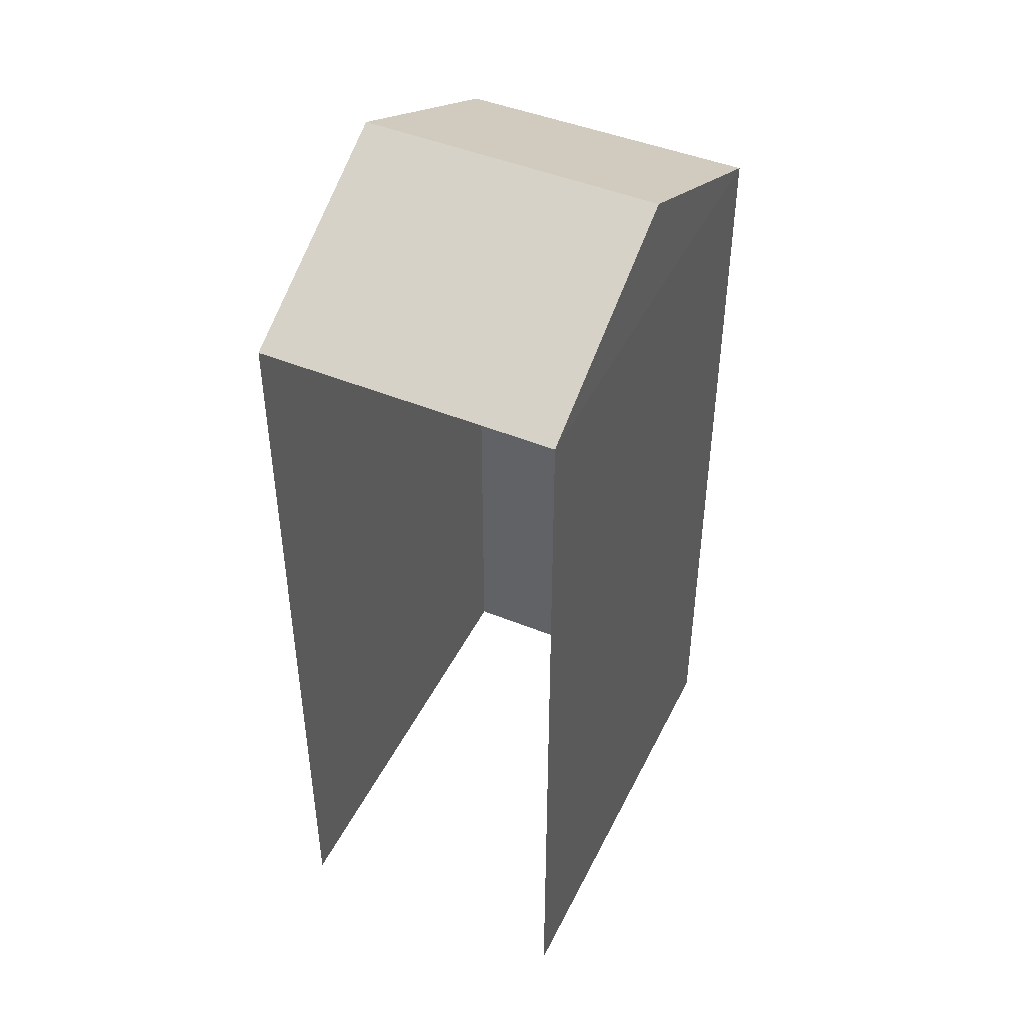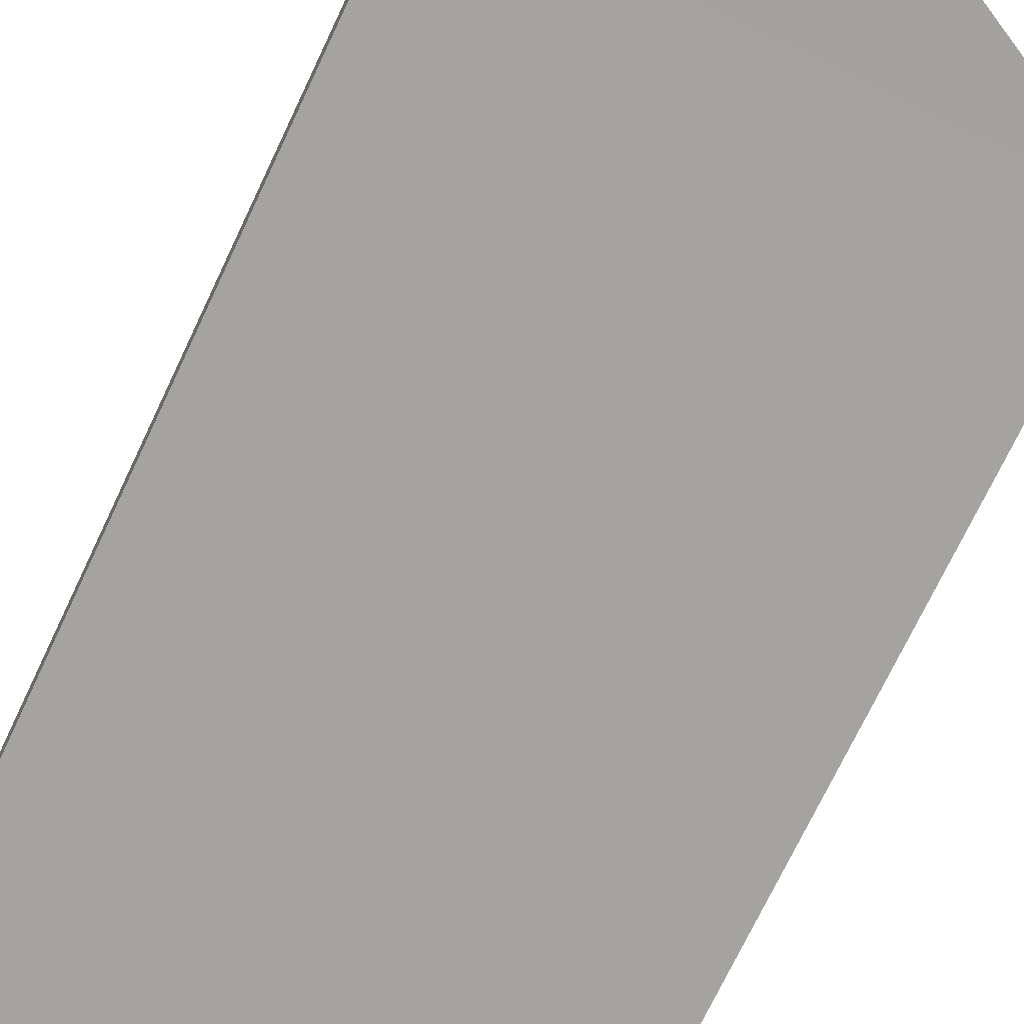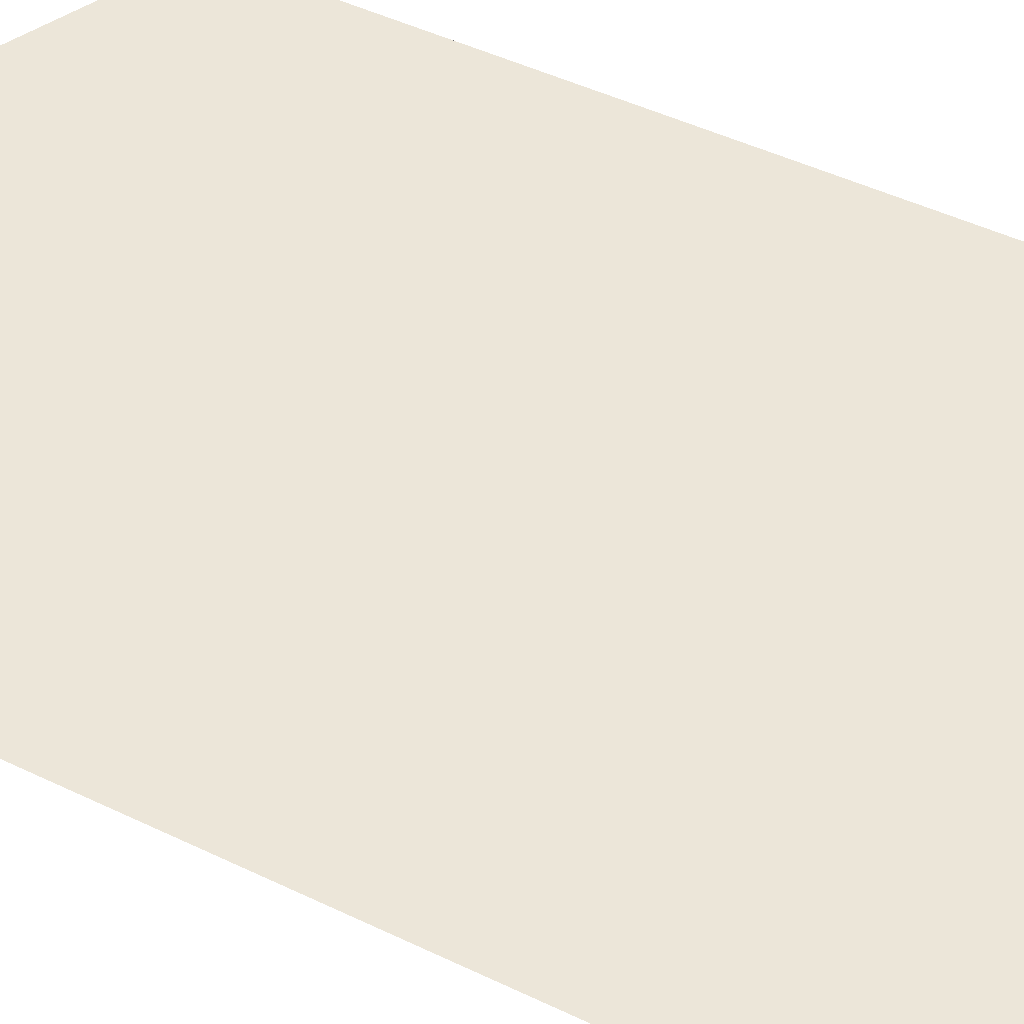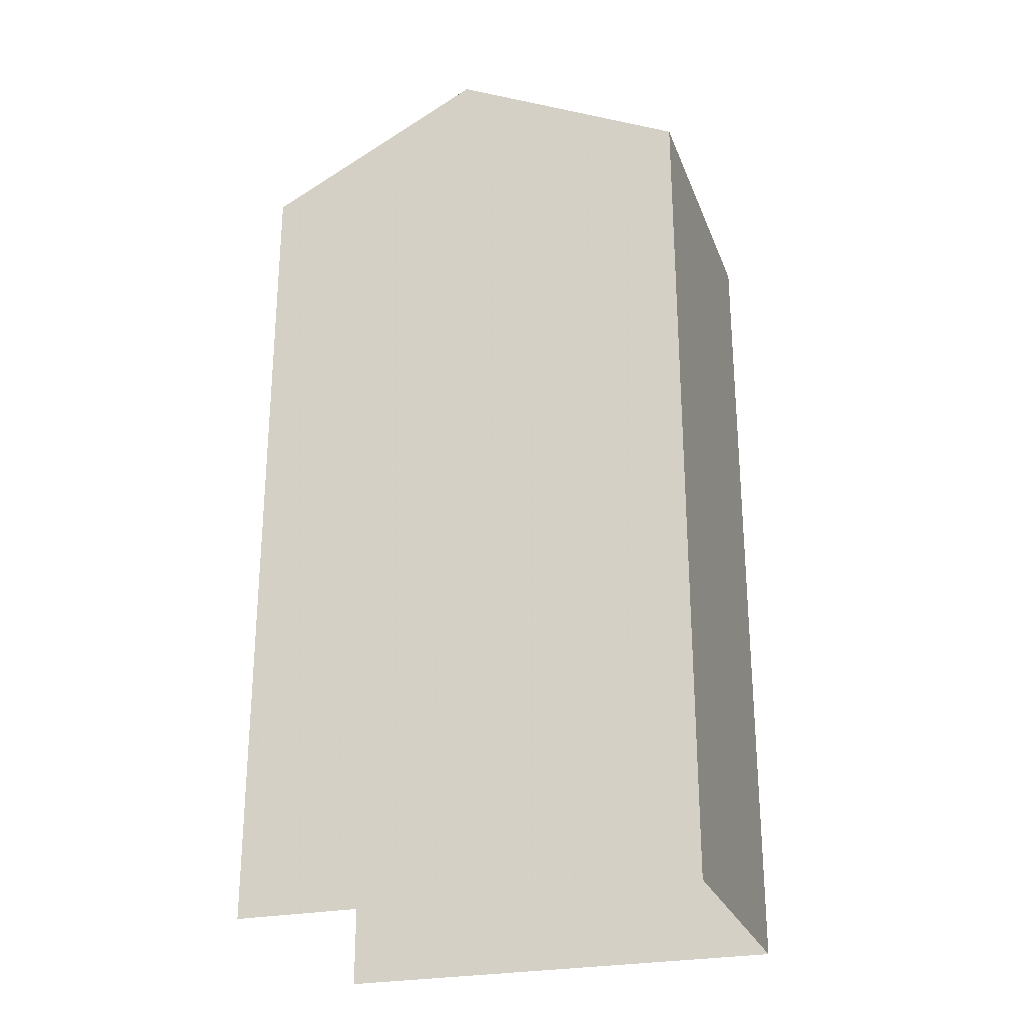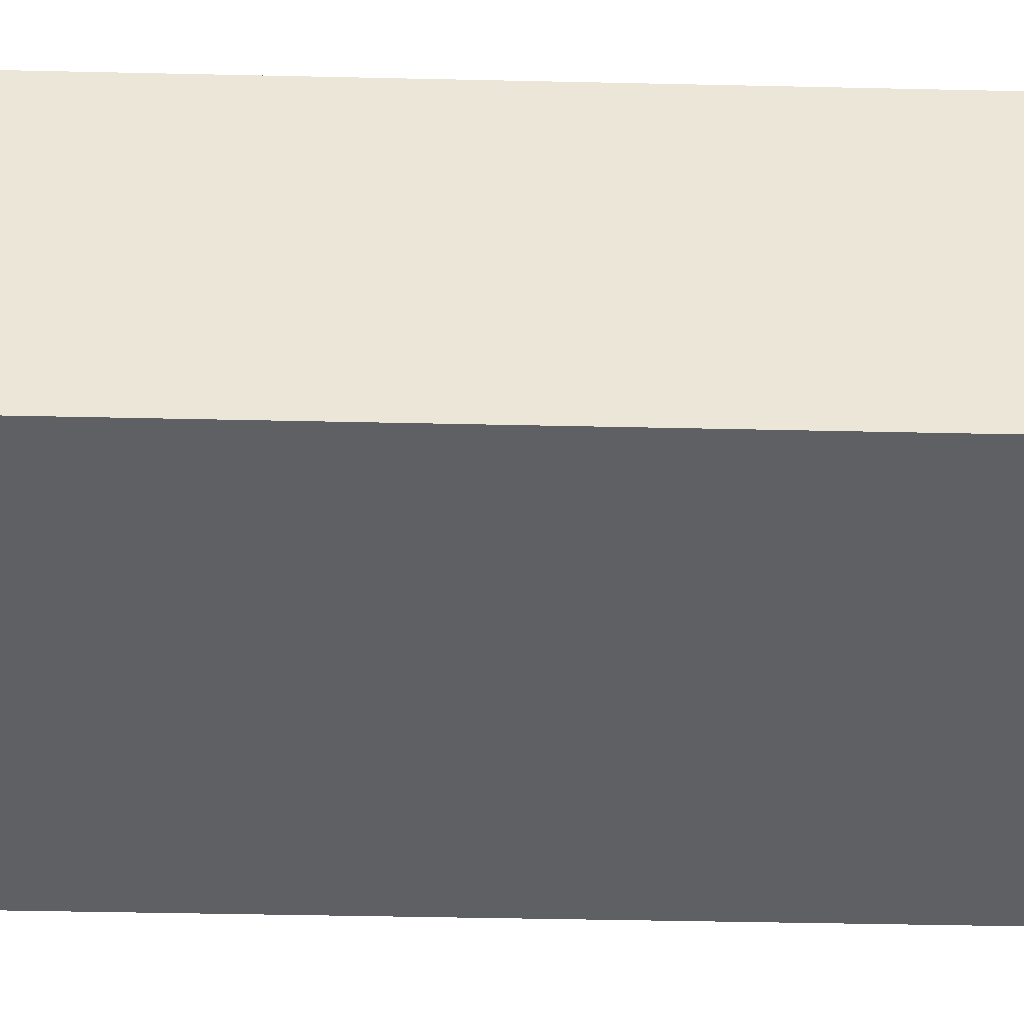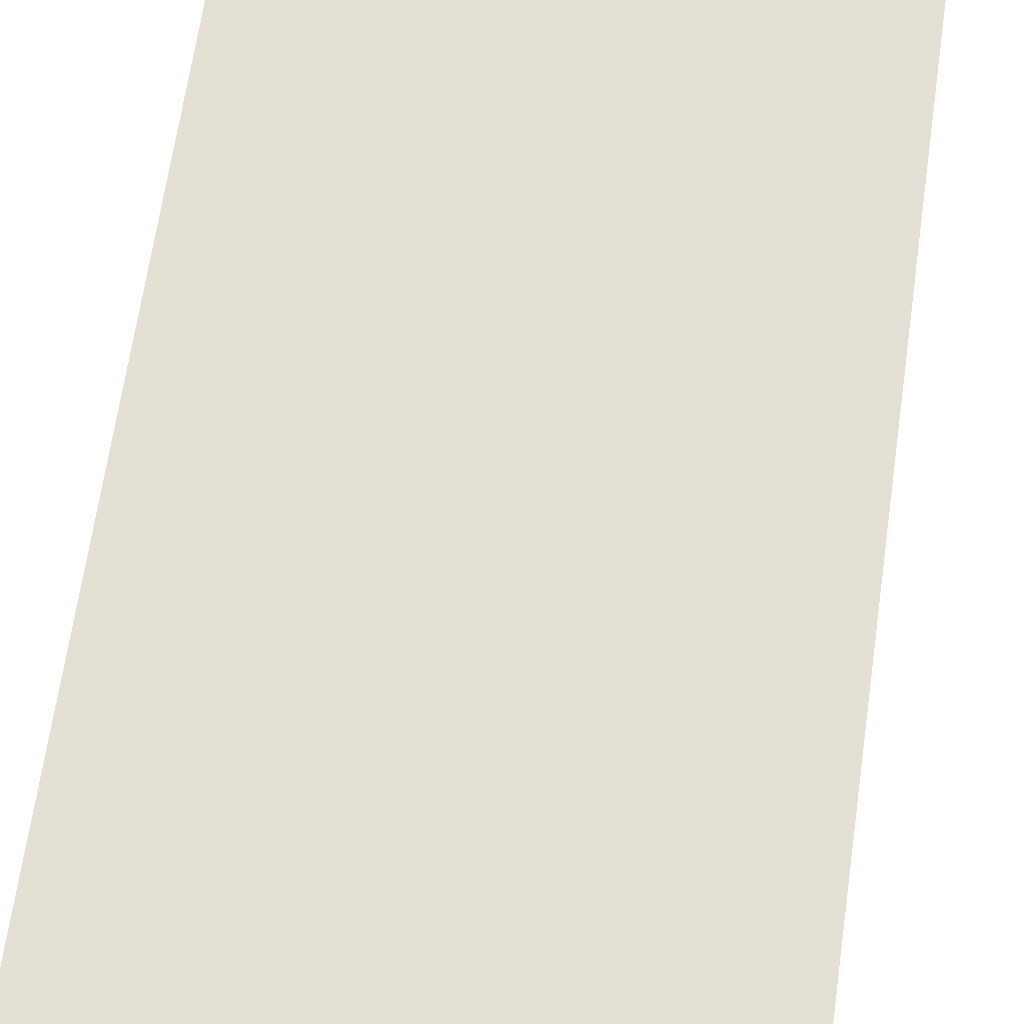
<metadata>
{"format":"obj","ext":"obj","renderer":"f3d","projection":"perspective","resolution":1024,"background":"white","views":[{"elev":45.6,"azim":114.7,"up":"+Z"},{"elev":-72.9,"azim":-25.3,"up":"+Y"},{"elev":49.3,"azim":117.8,"up":"+Y"},{"elev":-26.2,"azim":-162.6,"up":"+Z"},{"elev":-42.6,"azim":-91.6,"up":"+Y"},{"elev":66.9,"azim":-171.8,"up":"+Y"}]}
</metadata>
<code>
v -3.737e+05 -1.04e+05 26.3
v -3.737e+05 -1.04e+05 26.3
v -3.737e+05 -1.04e+05 26.3
v -3.737e+05 -1.04e+05 26.3
v -3.737e+05 -1.04e+05 37
v -3.737e+05 -1.04e+05 37
v -3.737e+05 -1.04e+05 38.5
v -3.737e+05 -1.04e+05 38.5
v -3.737e+05 -1.04e+05 37
v -3.737e+05 -1.04e+05 37
f 1 2 3
f 1 4 2
f 6 1 3
f 6 5 1
f 5 6 7
f 8 5 7
f 7 9 8
f 7 10 9
f 9 2 4
f 9 10 2
f 9 4 5
f 9 5 8
f 4 1 5
f 6 3 10
f 6 10 7
f 3 2 10

</code>
